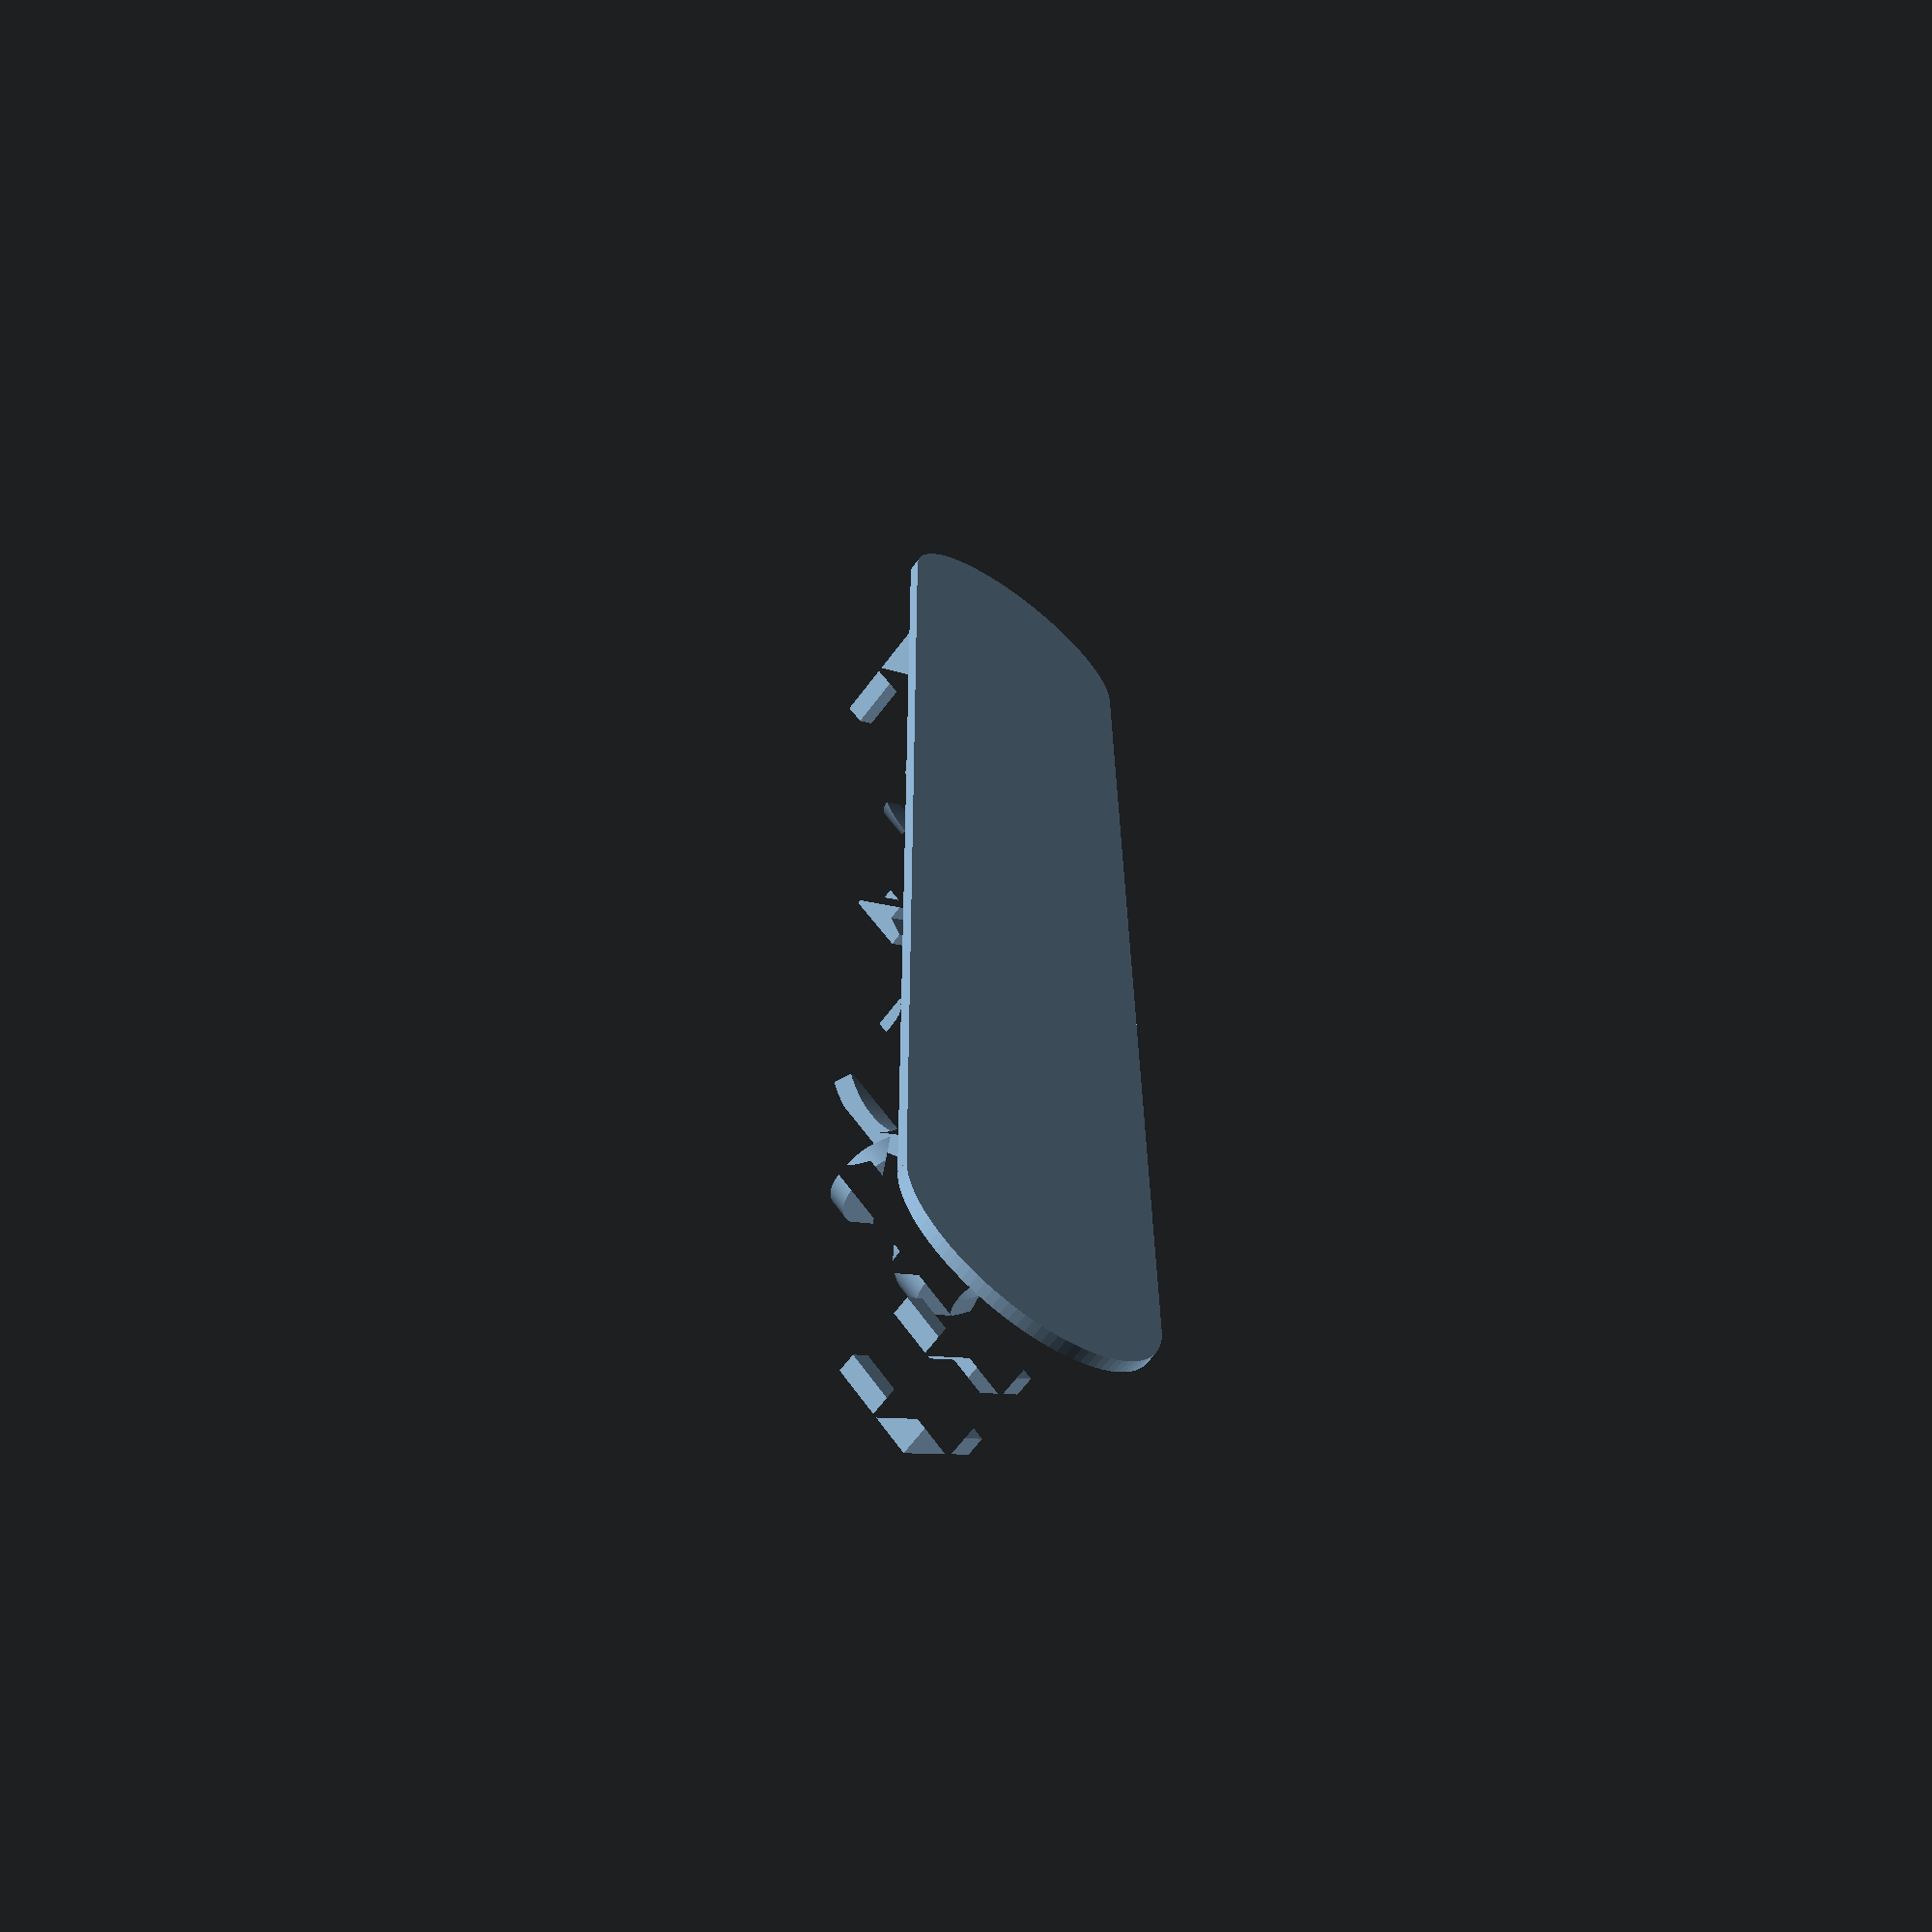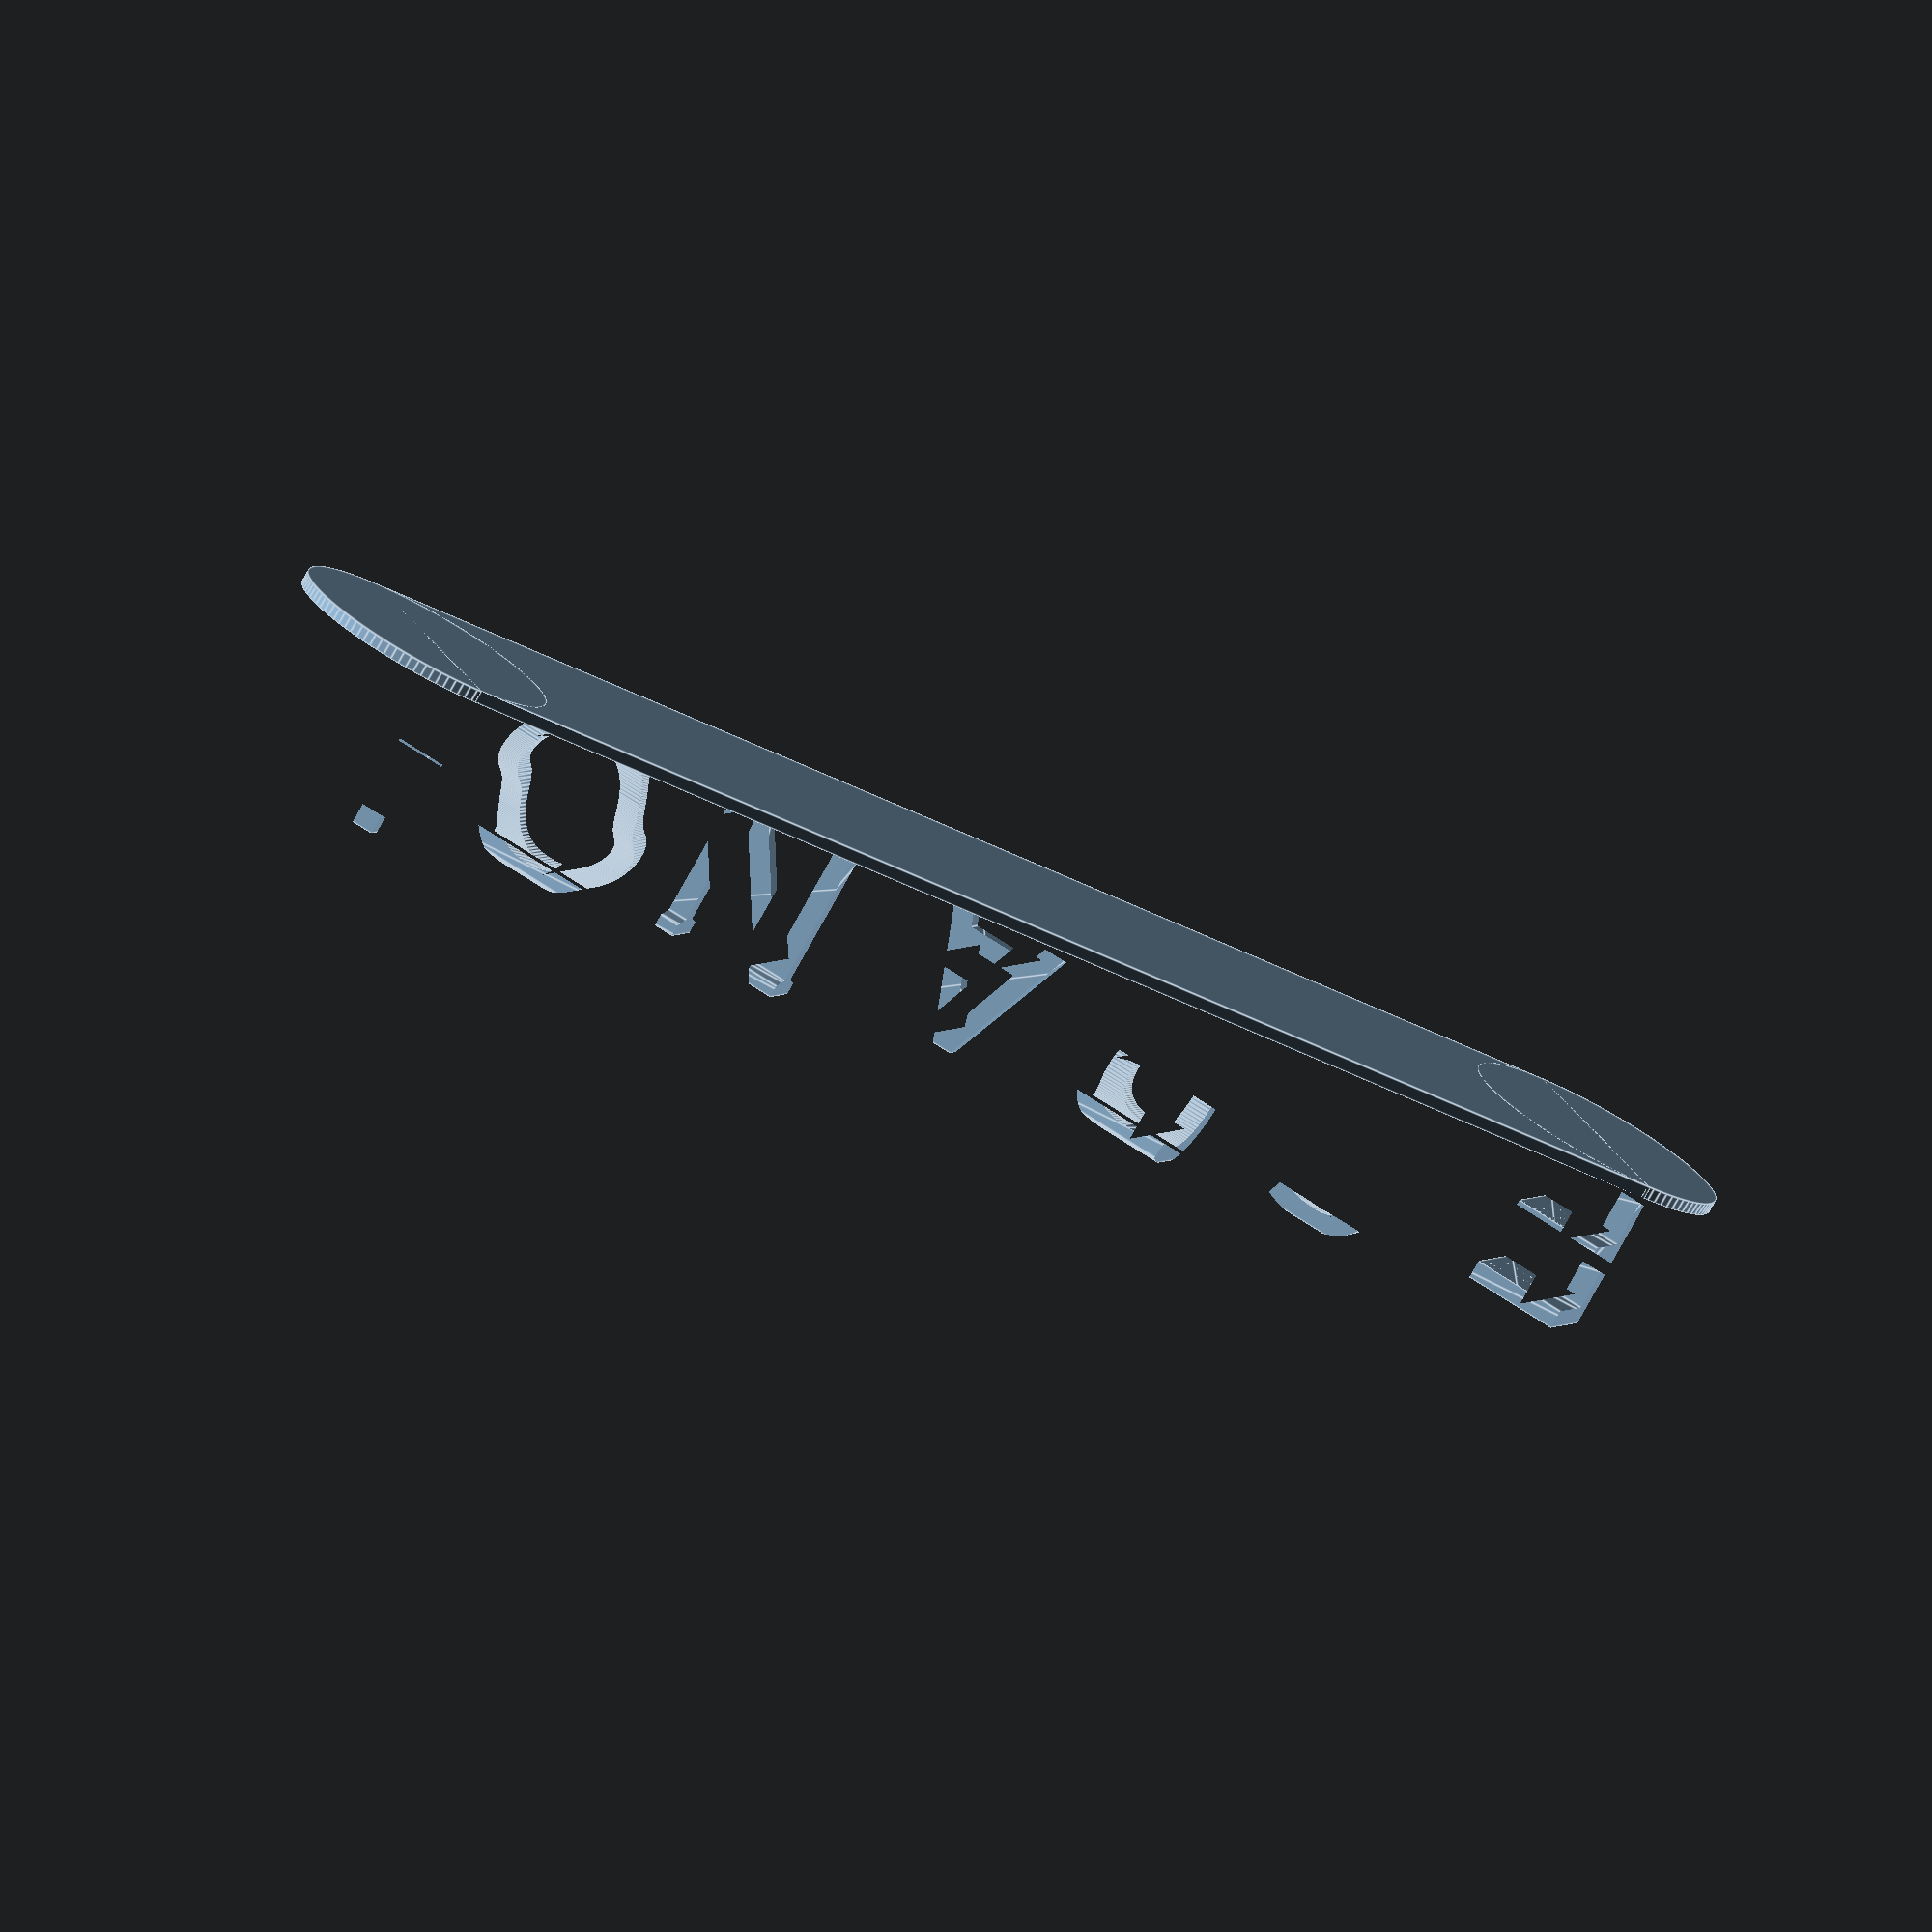
<openscad>
/*https://www.instructables.com/Design-Model-and-3D-Print-an-Optical-Illusion-Name/*/

d = 30; // text size
m = 2; // margin
h = 2; // base height
lt = 4; // letter thickness
word1 = ["E", "N", "G", "L", "I", "S", "H"];
word2 = ["E", "S", "P", "A", "N", "O", "L"];
$fn = 100;

n = len(word1);
assert(n == len(word2))

// print the words
for (i = [0 : (n-1)]) {
    intersection() {
        ieps = (word1[i] == "I") ? (d-lt)/3 : 0;
        translate([d*i + ieps, 0, -1*d*i]) {
            linear_extrude(d + lt) {
                text(word1[i], size = d, font = "Arial Rounded MT Bold");
            }
        }
        translate([d*i + ieps, 0, d*(1 - i)]){
            rotate([0, 90, 0]) {
                linear_extrude(d + lt) {
                    text(word2[i], size = d, font = "Arial Rounded MT Bold");
                }
            }
        }
    }
}

// middle base
base_eps = 0.2;
translate([-m/sqrt(2), -h, -m/sqrt(2)]){
    rotate([0, 45, 0]) {
        cube([(n-1)*d*sqrt(2), h+base_eps, 2*m + d*sqrt(2)], center=false);
    }
}
// base rounded ends
translate([d/2, -h/2+base_eps/2, d/2]){
    rotate([90, 0, 0]) {
        cylinder(h = h+base_eps, r = (2*m + d*sqrt(2))/2, center=true);
    }
}
translate([d/2+d*(n-1), -h/2+base_eps/2, d/2 - d*(n-1)]){
    rotate([90, 0, 0]) {
        cylinder(h = h+base_eps, r = (2*m + d*sqrt(2))/2, center=true);
    }
}


</openscad>
<views>
elev=6.6 azim=226.6 roll=34.3 proj=p view=wireframe
elev=292.2 azim=240.6 roll=303.9 proj=o view=edges
</views>
